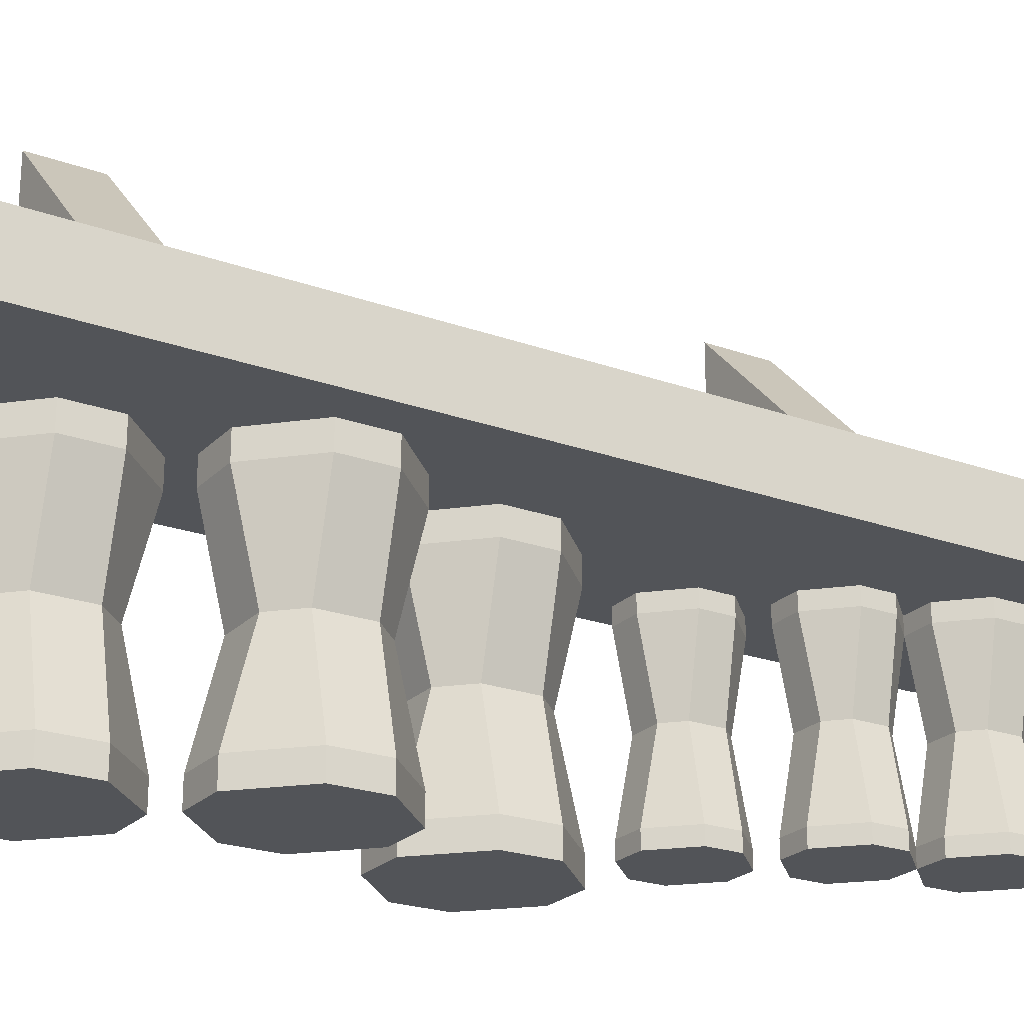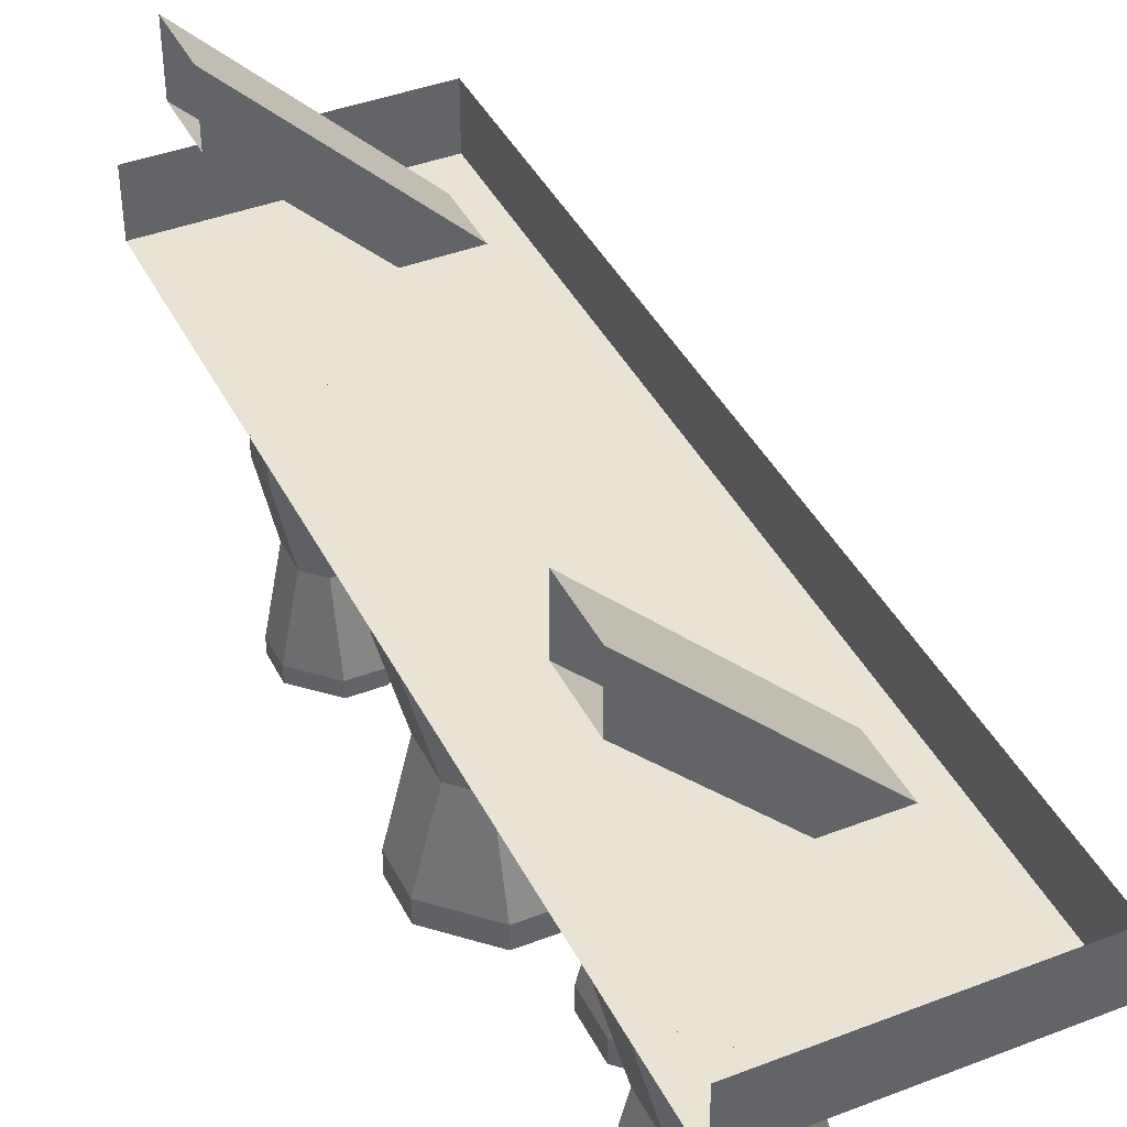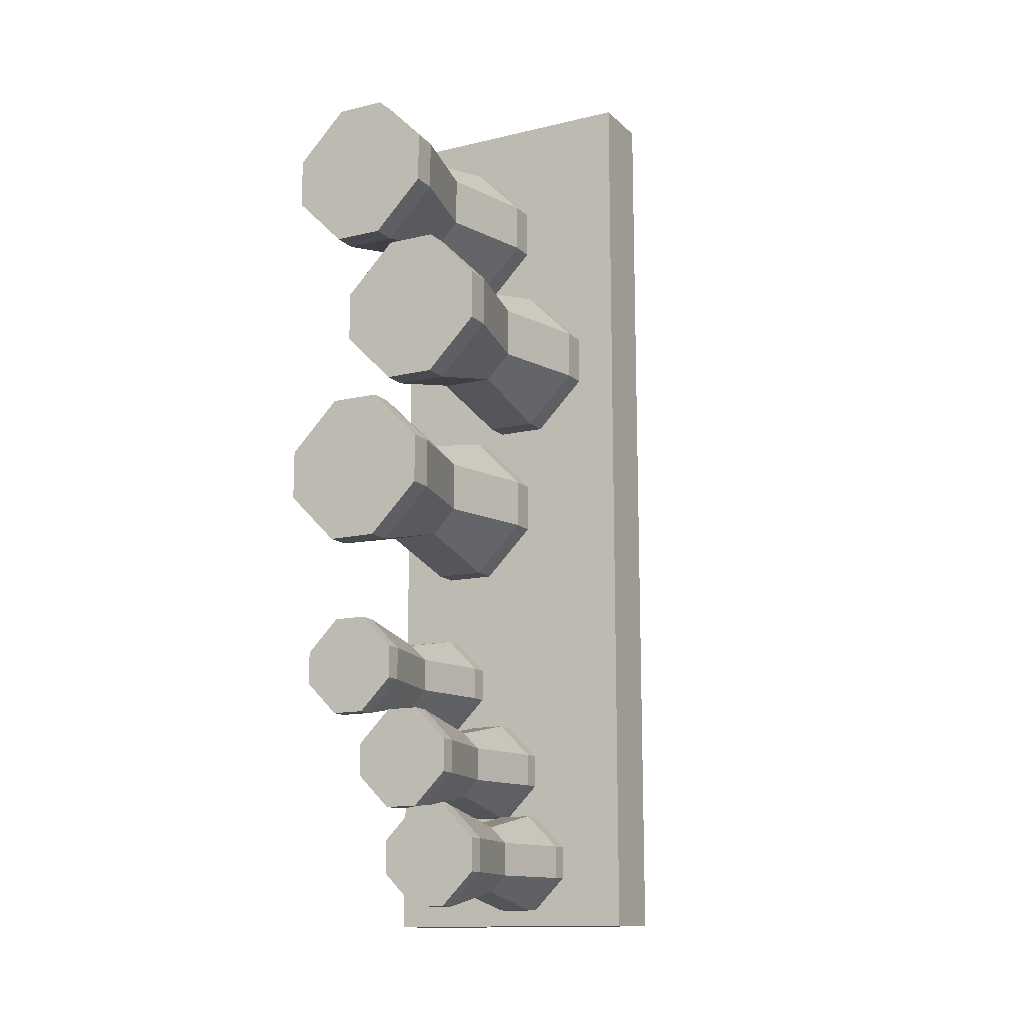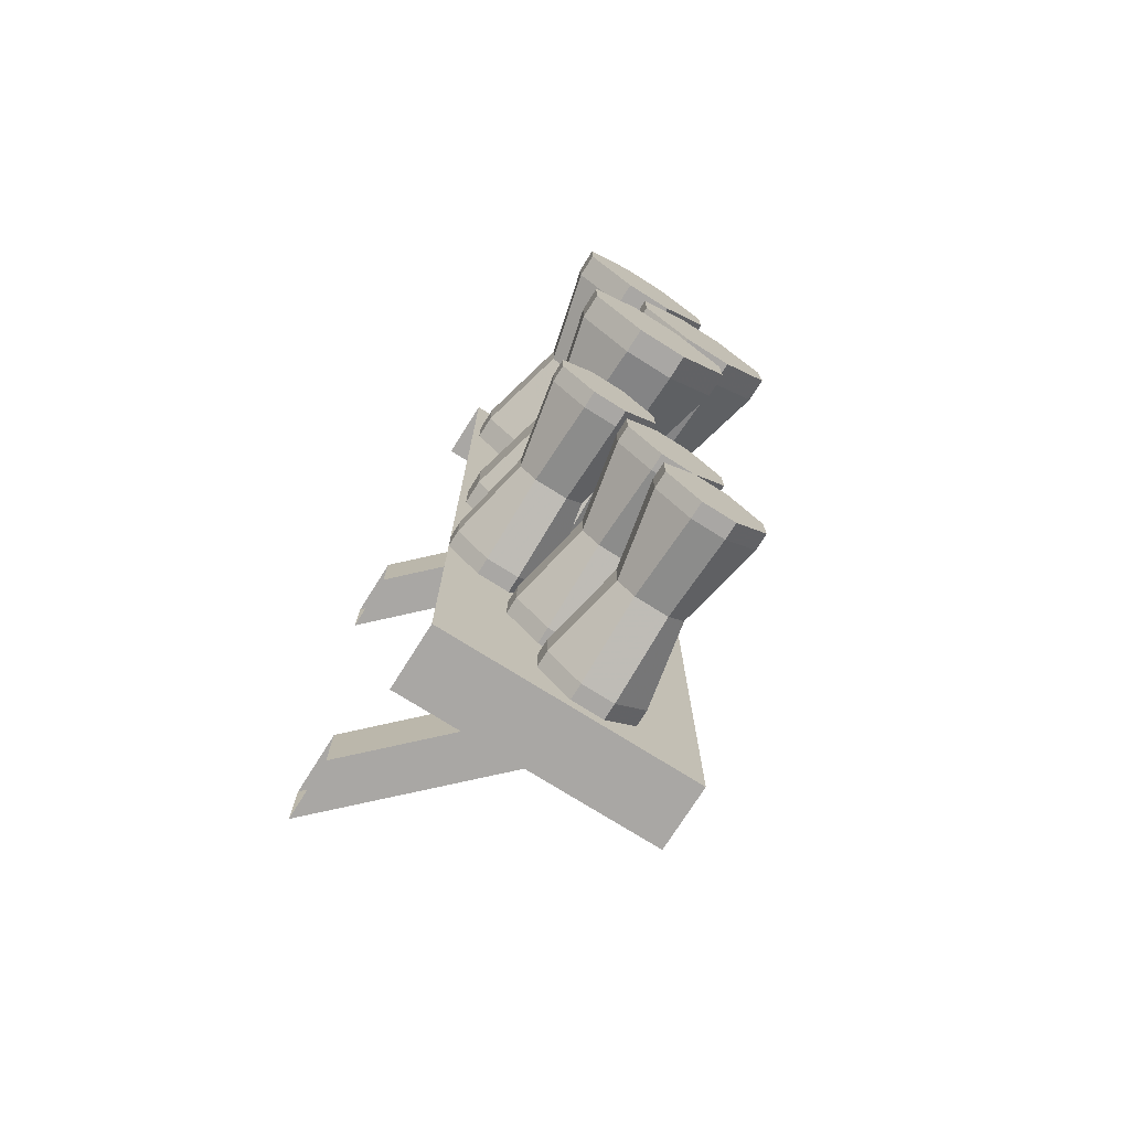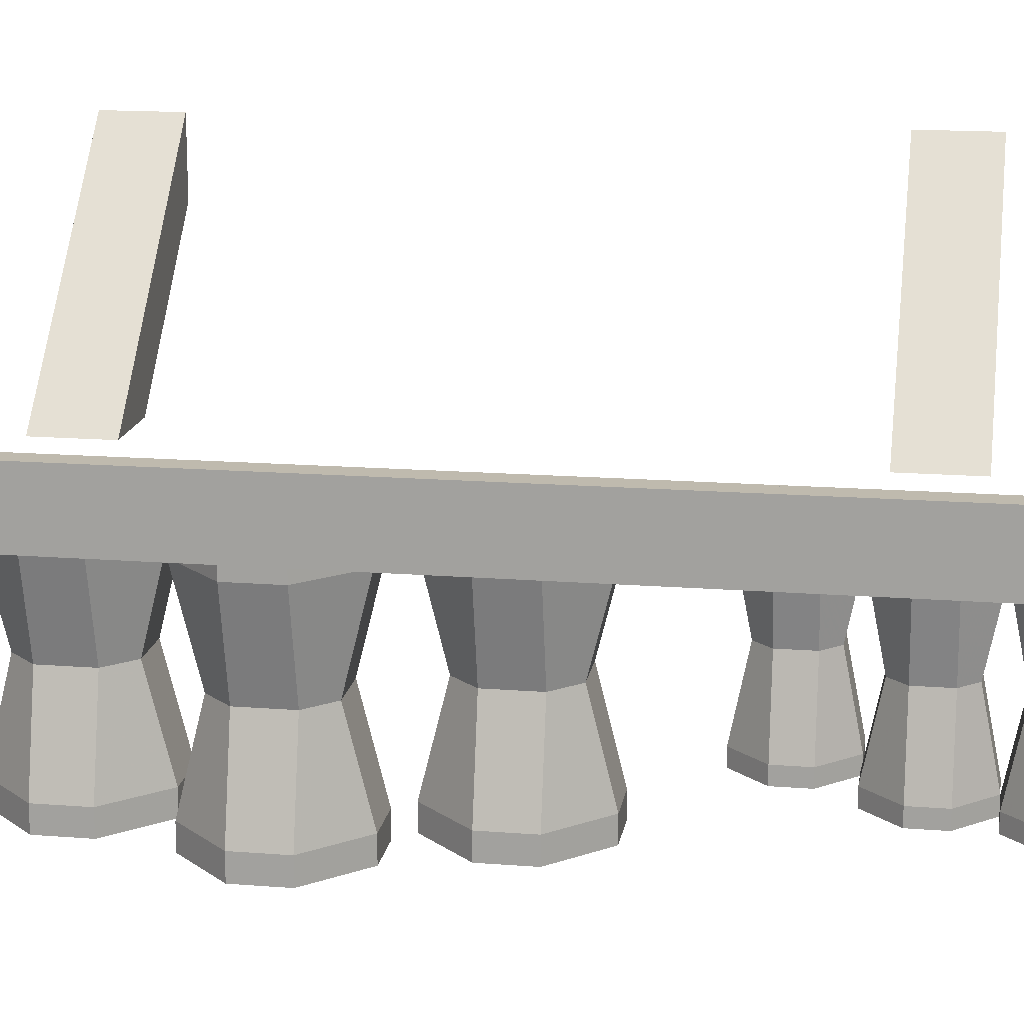
<metadata>
{"format":"obj","ext":"obj","renderer":"f3d","projection":"perspective","resolution":1024,"background":"white","views":[{"elev":-23.0,"azim":58.5,"up":"+Y"},{"elev":41.2,"azim":-25.1,"up":"+Y"},{"elev":-13.5,"azim":28.2,"up":"+Z"},{"elev":-74.7,"azim":-32.2,"up":"+Z"},{"elev":15.8,"azim":99.3,"up":"+Y"}]}
</metadata>
<code>
v -0.5 -1.188 -0.4375
v -0.25 -1.188 -0.4375
v -0.25 -1.25 -0.4375
v -0.5 -1.25 -0.4375
v -0.5 -1.25 0.4375
v -0.25 -1.25 0.4375
v -0.25 -1.188 0.4375
v -0.5 -1.188 0.4375
v -0.5 -1.062 -0.25
v -0.5 -1.062 -0.3125
v -0.375 -1.188 -0.3125
v -0.375 -1.188 -0.25
v -0.5 -1 -0.25
v -0.3125 -1.188 -0.25
v -0.5 -1 -0.3125
v -0.3125 -1.188 -0.3125
v -0.5 -1.062 0.3125
v -0.5 -1.062 0.25
v -0.375 -1.188 0.25
v -0.375 -1.188 0.3125
v -0.5 -1 0.3125
v -0.3125 -1.188 0.3125
v -0.5 -1 0.25
v -0.3125 -1.188 0.25
v -0.3984 -1.461 0.3828
v -0.3516 -1.461 0.3359
v -0.375 -1.367 0.3359
v -0.3984 -1.367 0.3594
v -0.4453 -1.461 0.3828
v -0.4453 -1.484 0.3828
v -0.3984 -1.484 0.3828
v -0.3516 -1.484 0.3359
v -0.3516 -1.461 0.2891
v -0.375 -1.367 0.2891
v -0.3516 -1.273 0.2891
v -0.3516 -1.273 0.3359
v -0.3984 -1.273 0.3828
v -0.4453 -1.367 0.3594
v -0.4922 -1.461 0.3359
v -0.4922 -1.484 0.3359
v -0.4922 -1.484 0.2891
v -0.4453 -1.484 0.2422
v -0.3984 -1.484 0.2422
v -0.3516 -1.484 0.2891
v -0.3984 -1.461 0.2422
v -0.3984 -1.367 0.2656
v -0.3984 -1.273 0.2422
v -0.3984 -1.25 0.2422
v -0.3516 -1.25 0.2891
v -0.3516 -1.25 0.3359
v -0.3984 -1.25 0.3828
v -0.4453 -1.273 0.3828
v -0.4688 -1.367 0.3359
v -0.4922 -1.461 0.2891
v -0.4453 -1.461 0.2422
v -0.4453 -1.367 0.2656
v -0.4453 -1.273 0.2422
v -0.4453 -1.25 0.2422
v -0.4688 -1.367 0.2891
v -0.4922 -1.273 0.2891
v -0.4922 -1.25 0.2891
v -0.4922 -1.273 0.3359
v -0.4922 -1.25 0.3359
v -0.4453 -1.25 0.3828
v -0.375 -1.438 -0.3281
v -0.4062 -1.438 -0.3594
v -0.4062 -1.438 -0.3906
v -0.375 -1.438 -0.4219
v -0.3438 -1.438 -0.4219
v -0.3125 -1.438 -0.3906
v -0.3125 -1.438 -0.3594
v -0.3438 -1.438 -0.3281
v -0.3438 -1.422 -0.3281
v -0.375 -1.422 -0.3281
v -0.4062 -1.422 -0.3594
v -0.4062 -1.422 -0.3906
v -0.375 -1.422 -0.4219
v -0.3438 -1.422 -0.4219
v -0.3125 -1.422 -0.3906
v -0.3125 -1.422 -0.3594
v -0.3281 -1.344 -0.3594
v -0.3438 -1.344 -0.3438
v -0.375 -1.344 -0.3438
v -0.3906 -1.344 -0.3594
v -0.3906 -1.344 -0.3906
v -0.375 -1.344 -0.4062
v -0.3438 -1.344 -0.4062
v -0.3281 -1.344 -0.3906
v -0.3125 -1.266 -0.3906
v -0.3125 -1.266 -0.3594
v -0.3438 -1.266 -0.3281
v -0.375 -1.266 -0.3281
v -0.4062 -1.266 -0.3594
v -0.4062 -1.266 -0.3906
v -0.375 -1.266 -0.4219
v -0.3438 -1.266 -0.4219
v -0.3438 -1.25 -0.4219
v -0.3125 -1.25 -0.3906
v -0.3125 -1.25 -0.3594
v -0.3438 -1.25 -0.3281
v -0.375 -1.25 -0.3281
v -0.4062 -1.25 -0.3594
v -0.4062 -1.25 -0.3906
v -0.375 -1.25 -0.4219
v -0.375 -1.422 -0.2344
v -0.3438 -1.422 -0.2656
v -0.3594 -1.344 -0.2656
v -0.375 -1.344 -0.25
v -0.4062 -1.422 -0.2344
v -0.4062 -1.438 -0.2344
v -0.375 -1.438 -0.2344
v -0.3438 -1.438 -0.2656
v -0.3438 -1.422 -0.2969
v -0.3594 -1.344 -0.2969
v -0.3438 -1.266 -0.2969
v -0.3438 -1.266 -0.2656
v -0.375 -1.266 -0.2344
v -0.4062 -1.344 -0.25
v -0.4375 -1.422 -0.2656
v -0.4375 -1.438 -0.2656
v -0.4375 -1.438 -0.2969
v -0.4062 -1.438 -0.3281
v -0.3438 -1.438 -0.2969
v -0.375 -1.344 -0.3125
v -0.3438 -1.25 -0.2969
v -0.3438 -1.25 -0.2656
v -0.375 -1.25 -0.2344
v -0.4062 -1.266 -0.2344
v -0.4219 -1.344 -0.2656
v -0.4375 -1.422 -0.2969
v -0.4062 -1.422 -0.3281
v -0.4062 -1.344 -0.3125
v -0.4062 -1.266 -0.3281
v -0.4062 -1.25 -0.3281
v -0.4219 -1.344 -0.2969
v -0.4375 -1.266 -0.2969
v -0.4375 -1.25 -0.2969
v -0.4375 -1.266 -0.2656
v -0.4375 -1.25 -0.2656
v -0.4062 -1.25 -0.2344
v -0.4688 -1.438 -0.1406
v -0.5 -1.438 -0.1719
v -0.5 -1.438 -0.2031
v -0.4688 -1.438 -0.2344
v -0.4375 -1.438 -0.2344
v -0.4062 -1.438 -0.2031
v -0.4062 -1.438 -0.1719
v -0.4375 -1.438 -0.1406
v -0.4375 -1.422 -0.1406
v -0.4688 -1.422 -0.1406
v -0.5 -1.422 -0.1719
v -0.5 -1.422 -0.2031
v -0.4688 -1.422 -0.2344
v -0.4375 -1.422 -0.2344
v -0.4062 -1.422 -0.2031
v -0.4062 -1.422 -0.1719
v -0.4219 -1.344 -0.1719
v -0.4375 -1.344 -0.1562
v -0.4688 -1.344 -0.1562
v -0.4844 -1.344 -0.1719
v -0.4844 -1.344 -0.2031
v -0.4688 -1.344 -0.2188
v -0.4375 -1.344 -0.2188
v -0.4219 -1.344 -0.2031
v -0.4062 -1.266 -0.2031
v -0.4062 -1.266 -0.1719
v -0.4375 -1.266 -0.1406
v -0.4688 -1.266 -0.1406
v -0.5 -1.266 -0.1719
v -0.5 -1.266 -0.2031
v -0.4688 -1.266 -0.2344
v -0.4375 -1.266 -0.2344
v -0.4375 -1.25 -0.2344
v -0.4062 -1.25 -0.2031
v -0.4062 -1.25 -0.1719
v -0.4375 -1.25 -0.1406
v -0.4688 -1.25 -0.1406
v -0.5 -1.25 -0.1719
v -0.5 -1.25 -0.2031
v -0.4688 -1.25 -0.2344
v -0.4453 -1.484 0.07031
v -0.4922 -1.484 0.02344
v -0.4922 -1.484 -0.02344
v -0.4453 -1.484 -0.07031
v -0.3984 -1.484 -0.07031
v -0.3516 -1.484 -0.02344
v -0.3516 -1.484 0.02344
v -0.3984 -1.484 0.07031
v -0.3984 -1.461 0.07031
v -0.4453 -1.461 0.07031
v -0.4922 -1.461 0.02344
v -0.4922 -1.461 -0.02344
v -0.4453 -1.461 -0.07031
v -0.3984 -1.461 -0.07031
v -0.3516 -1.461 -0.02344
v -0.3516 -1.461 0.02344
v -0.375 -1.367 0.02344
v -0.3984 -1.367 0.04688
v -0.4453 -1.367 0.04688
v -0.4688 -1.367 0.02344
v -0.4688 -1.367 -0.02344
v -0.4453 -1.367 -0.04688
v -0.3984 -1.367 -0.04688
v -0.375 -1.367 -0.02344
v -0.3516 -1.273 -0.02344
v -0.3516 -1.273 0.02344
v -0.3984 -1.273 0.07031
v -0.4453 -1.273 0.07031
v -0.4922 -1.273 0.02344
v -0.4922 -1.273 -0.02344
v -0.4453 -1.273 -0.07031
v -0.3984 -1.273 -0.07031
v -0.3984 -1.25 -0.07031
v -0.3516 -1.25 -0.02344
v -0.3516 -1.25 0.02344
v -0.3984 -1.25 0.07031
v -0.4453 -1.25 0.07031
v -0.4922 -1.25 0.02344
v -0.4922 -1.25 -0.02344
v -0.4453 -1.25 -0.07031
v -0.3828 -1.484 0.2266
v -0.4297 -1.484 0.1797
v -0.4297 -1.484 0.1328
v -0.3828 -1.484 0.08594
v -0.3359 -1.484 0.08594
v -0.2891 -1.484 0.1328
v -0.2891 -1.484 0.1797
v -0.3359 -1.484 0.2266
v -0.3359 -1.461 0.2266
v -0.3828 -1.461 0.2266
v -0.4297 -1.461 0.1797
v -0.4297 -1.461 0.1328
v -0.3828 -1.461 0.08594
v -0.3359 -1.461 0.08594
v -0.2891 -1.461 0.1328
v -0.2891 -1.461 0.1797
v -0.3125 -1.367 0.1797
v -0.3359 -1.367 0.2031
v -0.3828 -1.367 0.2031
v -0.4062 -1.367 0.1797
v -0.4062 -1.367 0.1328
v -0.3828 -1.367 0.1094
v -0.3359 -1.367 0.1094
v -0.3125 -1.367 0.1328
v -0.2891 -1.273 0.1328
v -0.2891 -1.273 0.1797
v -0.3359 -1.273 0.2266
v -0.3828 -1.273 0.2266
v -0.4297 -1.273 0.1797
v -0.4297 -1.273 0.1328
v -0.3828 -1.273 0.08594
v -0.3359 -1.273 0.08594
v -0.3359 -1.25 0.08594
v -0.2891 -1.25 0.1328
v -0.2891 -1.25 0.1797
v -0.3359 -1.25 0.2266
v -0.3828 -1.25 0.2266
v -0.4297 -1.25 0.1797
v -0.4297 -1.25 0.1328
v -0.3828 -1.25 0.08594
f 1 2 3
f 1 3 4
f 4 3 5
f 5 3 6
f 5 6 7
f 5 7 8
f 2 7 6
f 2 6 3
f 9 10 11
f 9 11 12
f 9 12 13
f 13 12 14
f 13 14 15
f 15 14 16
f 15 16 10
f 10 16 11
f 17 18 19
f 17 19 20
f 17 20 21
f 21 20 22
f 21 22 23
f 23 22 24
f 23 24 18
f 18 24 19
f 25 26 27
f 25 27 28
f 25 28 29
f 26 33 34
f 26 34 27
f 27 34 35
f 27 35 36
f 27 36 28
f 28 36 37
f 28 37 38
f 28 38 29
f 29 38 39
f 33 45 46
f 33 46 34
f 34 46 47
f 34 47 35
f 37 52 38
f 38 52 53
f 38 53 39
f 39 53 54
f 45 55 56
f 45 56 46
f 46 56 57
f 46 57 47
f 55 54 59
f 55 59 56
f 56 59 60
f 56 60 57
f 54 53 59
f 59 53 62
f 59 62 60
f 52 62 53
f 25 29 30
f 25 30 31
f 25 31 26
f 26 31 32
f 26 32 33
f 29 39 40
f 29 40 30
f 30 40 41
f 30 41 42
f 30 42 43
f 30 43 44
f 30 44 32
f 30 32 31
f 35 47 48
f 35 48 49
f 35 49 36
f 36 49 50
f 36 50 37
f 37 50 51
f 37 51 52
f 39 54 41
f 39 41 40
f 47 57 58
f 47 58 48
f 57 60 61
f 57 61 58
f 60 62 63
f 60 63 61
f 54 55 42
f 54 42 41
f 55 45 43
f 55 43 42
f 45 33 44
f 45 44 43
f 33 32 44
f 62 52 64
f 62 64 63
f 51 64 52
f 65 66 67
f 65 67 68
f 65 68 69
f 65 69 70
f 65 70 71
f 65 71 72
f 65 72 73
f 65 73 74
f 65 74 66
f 66 74 75
f 66 75 67
f 67 75 76
f 67 76 68
f 68 76 77
f 68 77 69
f 69 77 78
f 69 78 70
f 70 78 79
f 70 79 71
f 71 79 80
f 71 80 72
f 72 80 73
f 89 96 97
f 89 97 98
f 89 98 90
f 90 98 99
f 90 99 91
f 91 99 100
f 91 100 92
f 92 100 101
f 92 101 93
f 93 101 102
f 93 102 94
f 94 102 103
f 94 103 95
f 95 103 104
f 95 104 96
f 96 104 97
f 105 109 110
f 105 110 111
f 105 111 106
f 106 111 112
f 106 112 113
f 109 119 120
f 109 120 110
f 110 120 121
f 110 121 122
f 110 122 65
f 110 65 123
f 110 123 112
f 110 112 111
f 115 92 101
f 115 101 125
f 115 125 116
f 116 125 126
f 116 126 117
f 117 126 127
f 117 127 128
f 119 130 121
f 119 121 120
f 92 133 134
f 92 134 101
f 133 136 137
f 133 137 134
f 136 138 139
f 136 139 137
f 130 131 122
f 130 122 121
f 131 74 65
f 131 65 122
f 74 113 123
f 74 123 65
f 113 112 123
f 138 128 140
f 138 140 139
f 127 140 128
f 141 142 143
f 141 143 144
f 141 144 145
f 141 145 146
f 141 146 147
f 141 147 148
f 141 148 149
f 141 149 150
f 141 150 142
f 142 150 151
f 142 151 143
f 143 151 152
f 143 152 144
f 144 152 153
f 144 153 145
f 145 153 154
f 145 154 146
f 146 154 155
f 146 155 147
f 147 155 156
f 147 156 148
f 148 156 149
f 165 172 173
f 165 173 174
f 165 174 166
f 166 174 175
f 166 175 167
f 167 175 176
f 167 176 168
f 168 176 177
f 168 177 169
f 169 177 178
f 169 178 170
f 170 178 179
f 170 179 171
f 171 179 180
f 171 180 172
f 172 180 173
f 181 182 183
f 181 183 184
f 181 184 185
f 181 185 186
f 181 186 187
f 181 187 188
f 181 188 189
f 181 189 190
f 181 190 182
f 182 190 191
f 182 191 183
f 183 191 192
f 183 192 184
f 184 192 193
f 184 193 185
f 185 193 194
f 185 194 186
f 186 194 195
f 186 195 187
f 187 195 196
f 187 196 188
f 188 196 189
f 205 212 213
f 205 213 214
f 205 214 206
f 206 214 215
f 206 215 207
f 207 215 216
f 207 216 208
f 208 216 217
f 208 217 209
f 209 217 218
f 209 218 210
f 210 218 219
f 210 219 211
f 211 219 220
f 211 220 212
f 212 220 213
f 221 222 223
f 221 223 224
f 221 224 225
f 221 225 226
f 221 226 227
f 221 227 228
f 221 228 229
f 221 229 230
f 221 230 222
f 222 230 231
f 222 231 223
f 223 231 232
f 223 232 224
f 224 232 233
f 224 233 225
f 225 233 234
f 225 234 226
f 226 234 235
f 226 235 227
f 227 235 236
f 227 236 228
f 228 236 229
f 245 252 253
f 245 253 254
f 245 254 246
f 246 254 255
f 246 255 247
f 247 255 256
f 247 256 248
f 248 256 257
f 248 257 249
f 249 257 258
f 249 258 250
f 250 258 259
f 250 259 251
f 251 259 260
f 251 260 252
f 252 260 253
f 73 80 81
f 73 81 82
f 73 82 74
f 74 82 83
f 74 83 75
f 75 83 84
f 75 84 76
f 76 84 85
f 76 85 77
f 77 85 86
f 77 86 78
f 78 86 87
f 78 87 79
f 79 87 88
f 79 88 80
f 80 88 81
f 81 88 89
f 81 89 90
f 81 90 82
f 82 90 91
f 82 91 83
f 83 91 92
f 83 92 84
f 84 92 93
f 84 93 85
f 85 93 94
f 85 94 86
f 86 94 95
f 86 95 87
f 87 95 96
f 87 96 88
f 88 96 89
f 105 106 107
f 105 107 108
f 105 108 109
f 106 113 114
f 106 114 107
f 107 114 115
f 107 115 116
f 107 116 108
f 108 116 117
f 108 117 118
f 108 118 109
f 109 118 119
f 113 74 124
f 113 124 114
f 114 124 92
f 114 92 115
f 117 128 118
f 118 128 129
f 118 129 119
f 119 129 130
f 74 131 132
f 74 132 124
f 124 132 133
f 124 133 92
f 131 130 135
f 131 135 132
f 132 135 136
f 132 136 133
f 130 129 135
f 135 129 138
f 135 138 136
f 128 138 129
f 149 156 157
f 149 157 158
f 149 158 150
f 150 158 159
f 150 159 151
f 151 159 160
f 151 160 152
f 152 160 161
f 152 161 153
f 153 161 162
f 153 162 154
f 154 162 163
f 154 163 155
f 155 163 164
f 155 164 156
f 156 164 157
f 157 164 165
f 157 165 166
f 157 166 158
f 158 166 167
f 158 167 159
f 159 167 168
f 159 168 160
f 160 168 169
f 160 169 161
f 161 169 170
f 161 170 162
f 162 170 171
f 162 171 163
f 163 171 172
f 163 172 164
f 164 172 165
f 189 196 197
f 189 197 198
f 189 198 190
f 190 198 199
f 190 199 191
f 191 199 200
f 191 200 192
f 192 200 201
f 192 201 193
f 193 201 202
f 193 202 194
f 194 202 203
f 194 203 195
f 195 203 204
f 195 204 196
f 196 204 197
f 197 204 205
f 197 205 206
f 197 206 198
f 198 206 207
f 198 207 199
f 199 207 208
f 199 208 200
f 200 208 209
f 200 209 201
f 201 209 210
f 201 210 202
f 202 210 211
f 202 211 203
f 203 211 212
f 203 212 204
f 204 212 205
f 229 236 237
f 229 237 238
f 229 238 230
f 230 238 239
f 230 239 231
f 231 239 240
f 231 240 232
f 232 240 241
f 232 241 233
f 233 241 242
f 233 242 234
f 234 242 243
f 234 243 235
f 235 243 244
f 235 244 236
f 236 244 237
f 237 244 245
f 237 245 246
f 237 246 238
f 238 246 247
f 238 247 239
f 239 247 248
f 239 248 240
f 240 248 249
f 240 249 241
f 241 249 250
f 241 250 242
f 242 250 251
f 242 251 243
f 243 251 252
f 243 252 244
f 244 252 245

</code>
